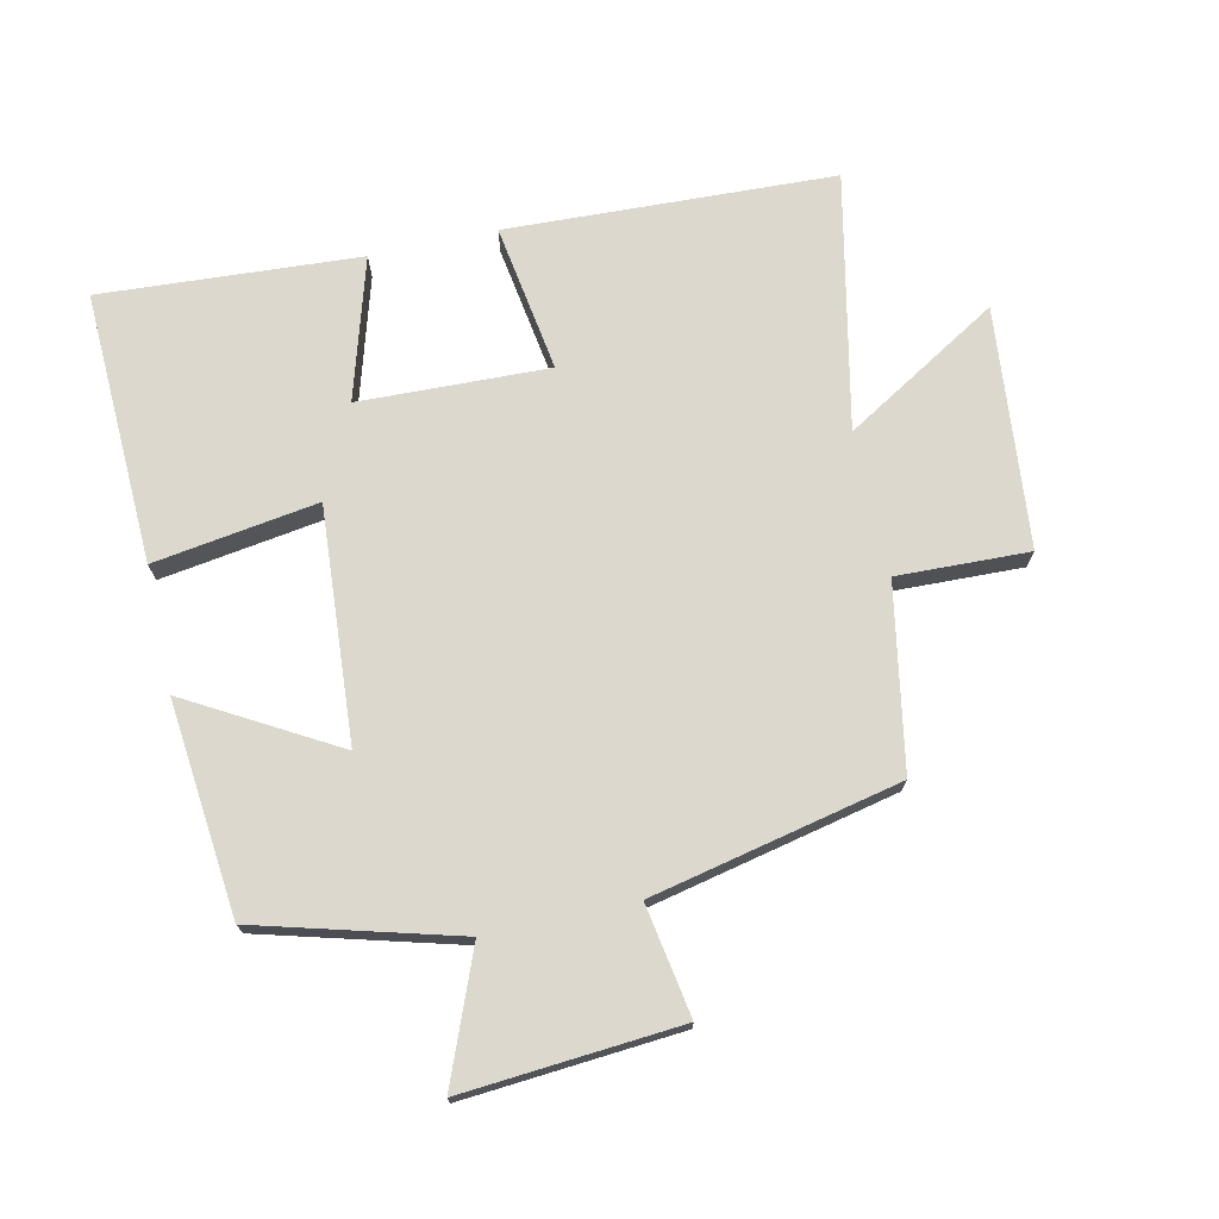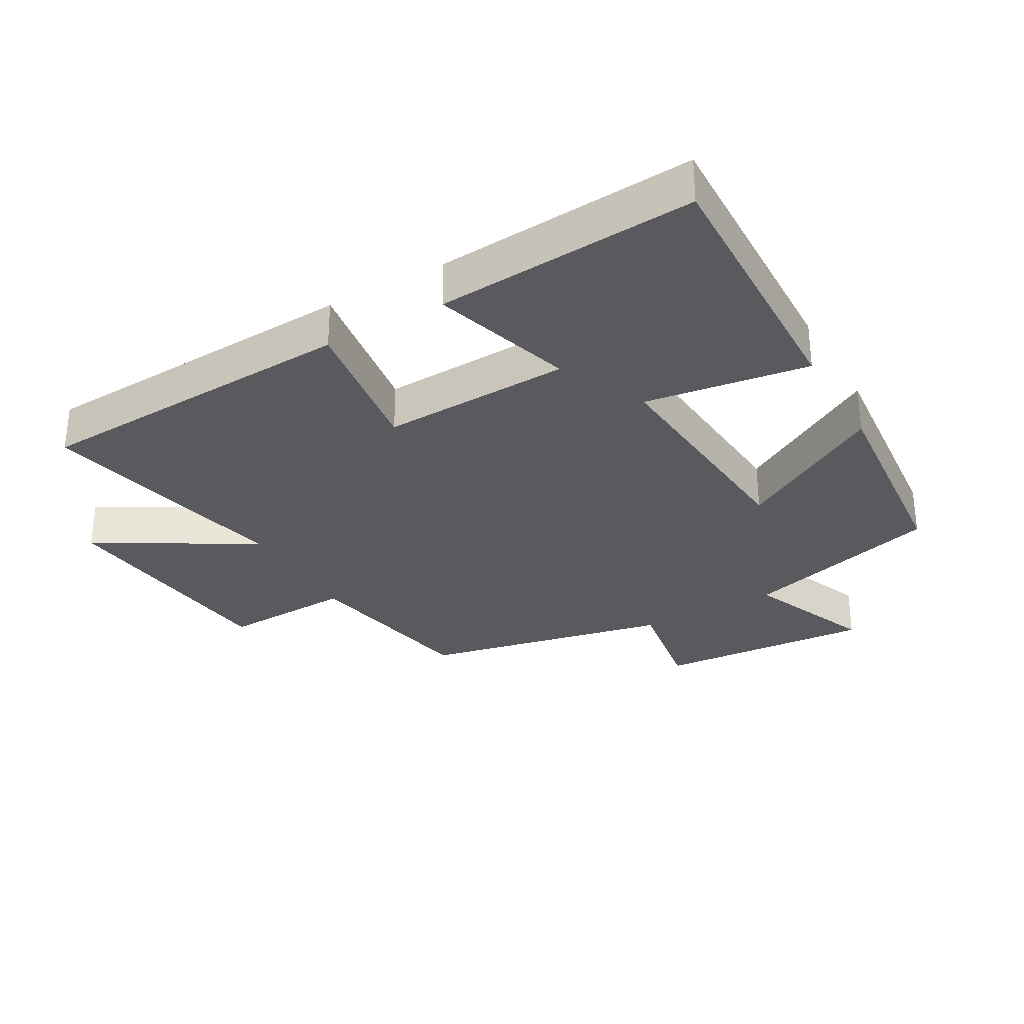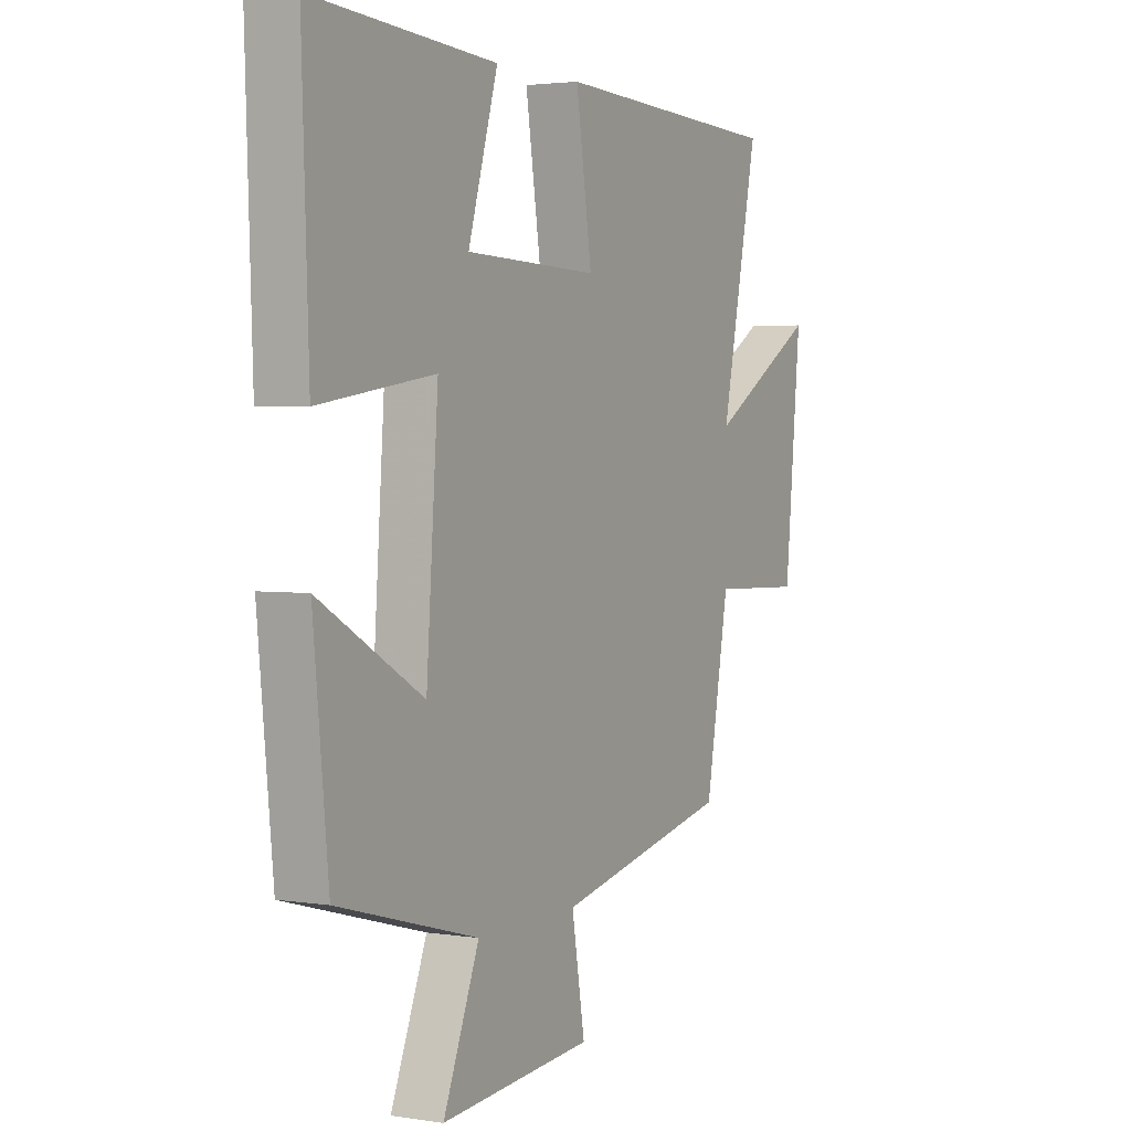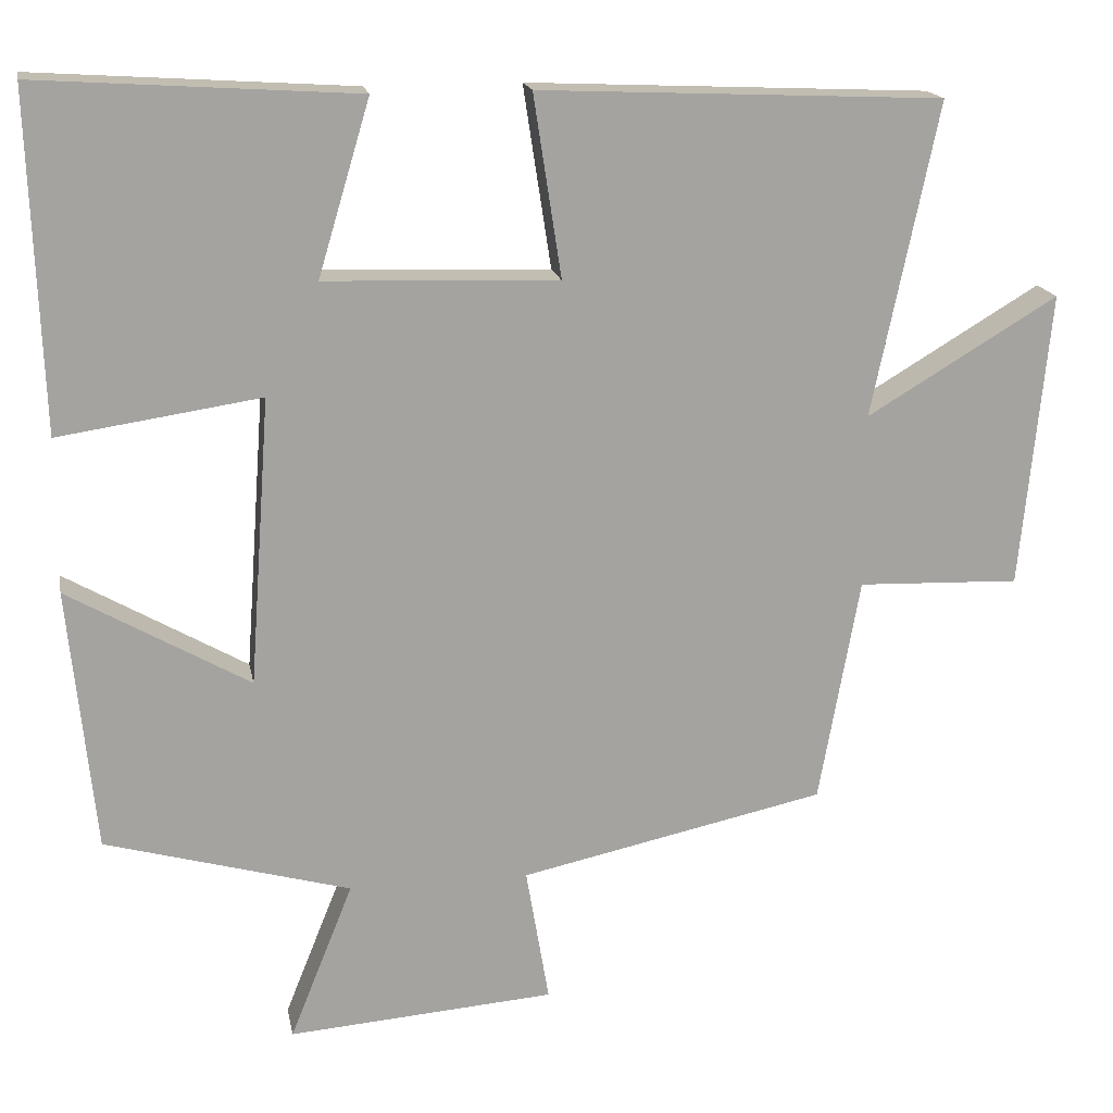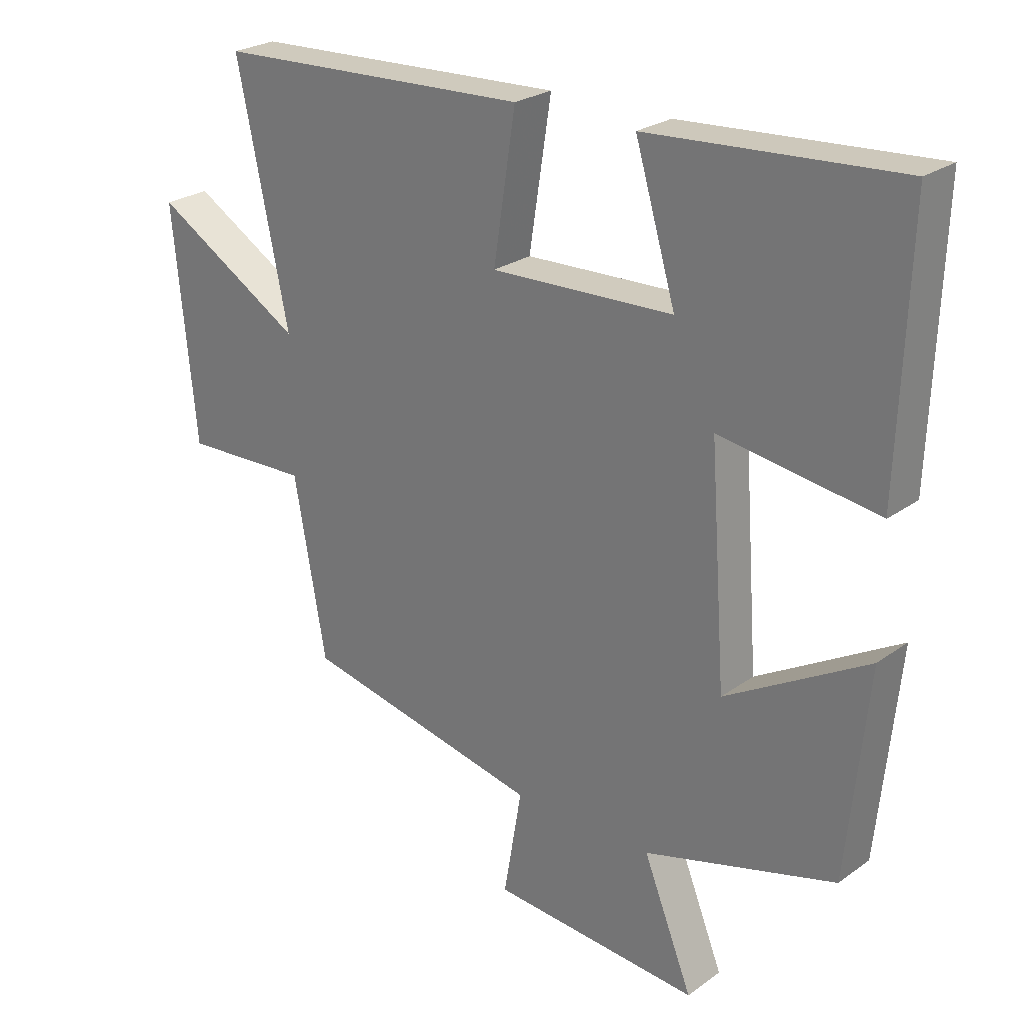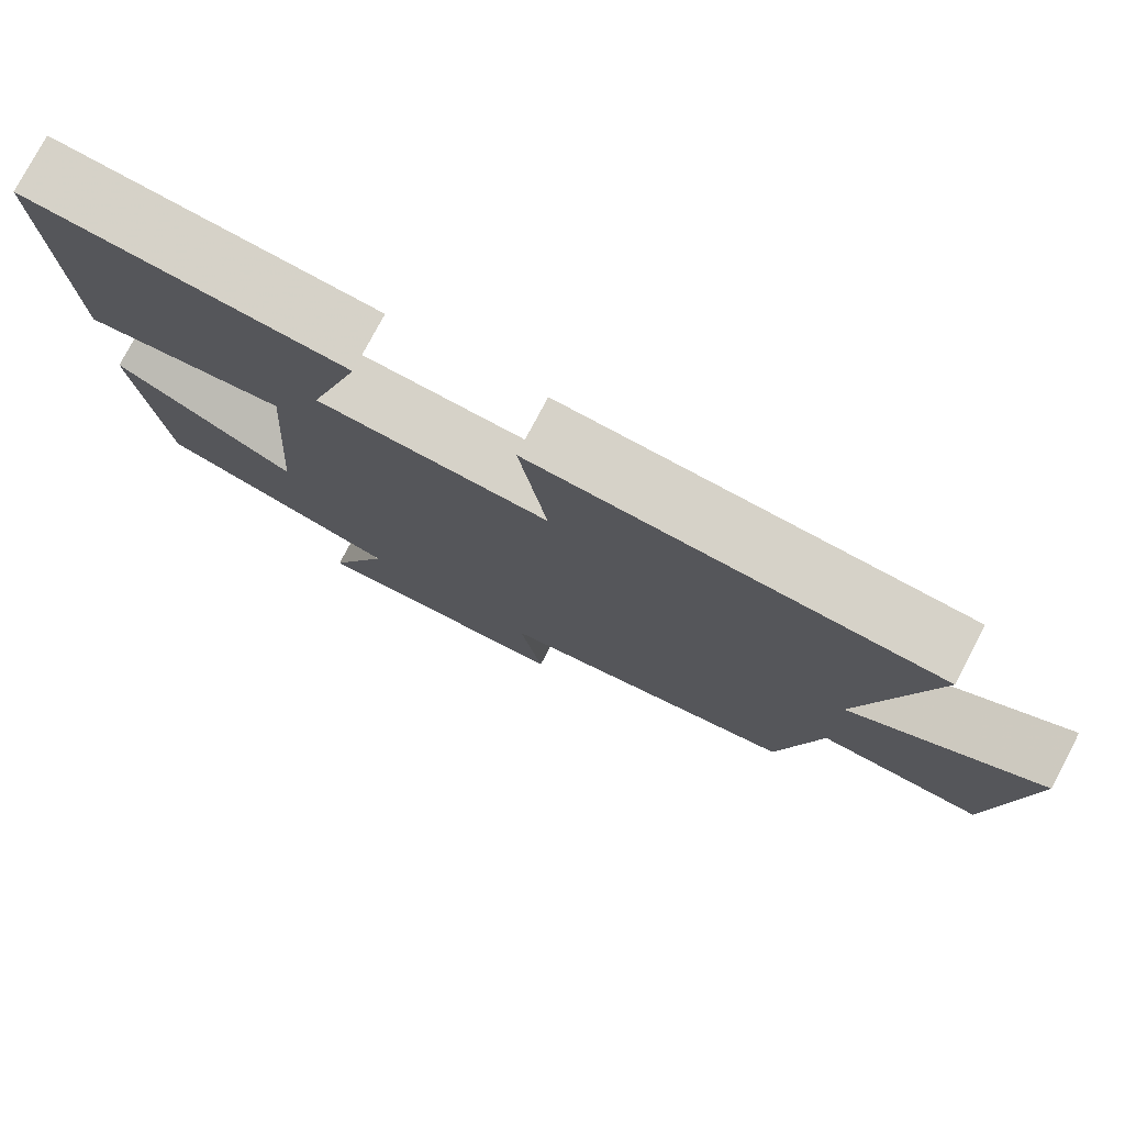
<metadata>
{"format":"obj","ext":"obj","renderer":"f3d","projection":"perspective","resolution":1024,"background":"white","views":[{"elev":72.6,"azim":167.5,"up":"+Y"},{"elev":-30.8,"azim":30.0,"up":"+Y"},{"elev":2.9,"azim":118.6,"up":"+Z"},{"elev":17.2,"azim":169.5,"up":"+Z"},{"elev":25.1,"azim":41.0,"up":"+Z"},{"elev":77.7,"azim":-152.2,"up":"+Z"}]}
</metadata>
<code>
v 0.515 0.07 0.526
v 0.5 0.07 0.106
v 0.247 0.07 0.144
v 0.273 0.07 -0.216
v 0.5 0.07 -0.086
v 0.467 0.07 -0.415
v 0.16 0.07 -0.5
v 0.239 0.07 -0.697
v -0.095 0.07 -0.671
v -0.066 0.07 -0.5
v -0.449 0.07 -0.417
v -0.5 0.07 -0.134
v -0.703 0.07 -0.141
v -0.739 0.07 0.229
v -0.5 0.07 0.086
v -0.582 0.07 0.478
v -0.077 0.07 0.5
v -0.112 0.07 0.272
v 0.18 0.07 0.282
v 0.115 0.07 0.5
v 0.515 0 0.526
v 0.5 0 0.106
v 0.247 0 0.144
v 0.273 0 -0.216
v 0.5 0 -0.086
v 0.467 0 -0.415
v 0.16 0 -0.5
v 0.239 0 -0.697
v -0.095 0 -0.671
v -0.066 0 -0.5
v -0.449 0 -0.417
v -0.5 0 -0.134
v -0.703 0 -0.141
v -0.739 0 0.229
v -0.5 0 0.086
v -0.582 0 0.478
v -0.077 0 0.5
v -0.112 0 0.272
v 0.18 0 0.282
v 0.115 0 0.5
f 19 20 1 2
f 18 19 2 3
f 15 16 17 18
f 15 18 3 4
f 12 13 14 15
f 10 11 12 15
f 10 15 4
f 7 8 9 10
f 6 7 10
f 4 5 6 10
f 22 21 40 39
f 23 22 39 38
f 38 37 36 35
f 24 23 38 35
f 35 34 33 32
f 35 32 31 30
f 24 35 30
f 30 29 28 27
f 30 27 26
f 30 26 25 24
f 1 21 22 2
f 2 22 23 3
f 3 23 24 4
f 4 24 25 5
f 5 25 26 6
f 6 26 27 7
f 7 27 28 8
f 8 28 29 9
f 9 29 30 10
f 10 30 31 11
f 11 31 32 12
f 12 32 33 13
f 13 33 34 14
f 14 34 35 15
f 15 35 36 16
f 16 36 37 17
f 17 37 38 18
f 18 38 39 19
f 19 39 40 20
f 20 40 21 1

</code>
